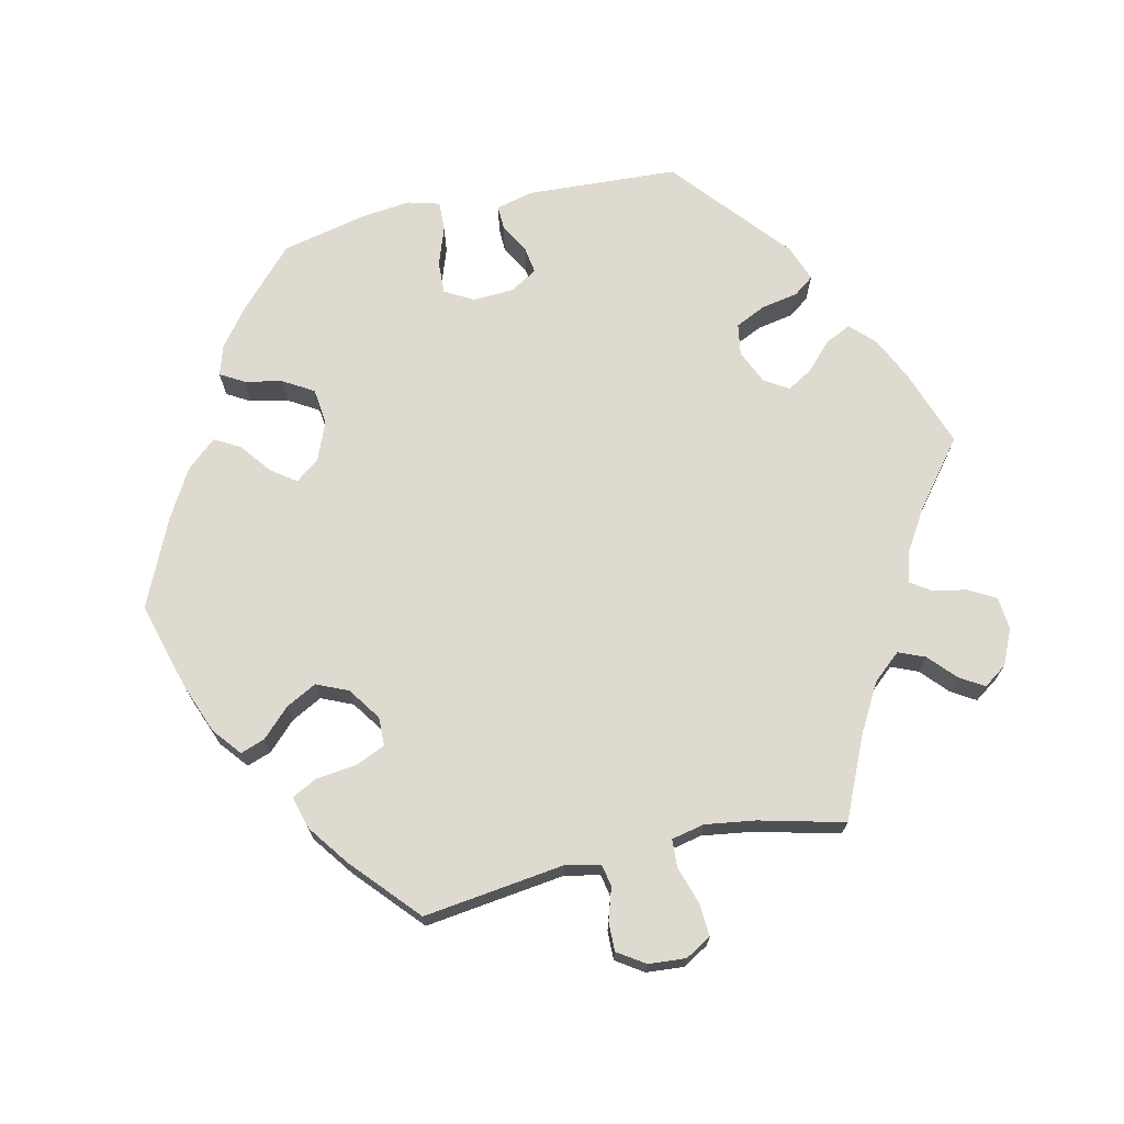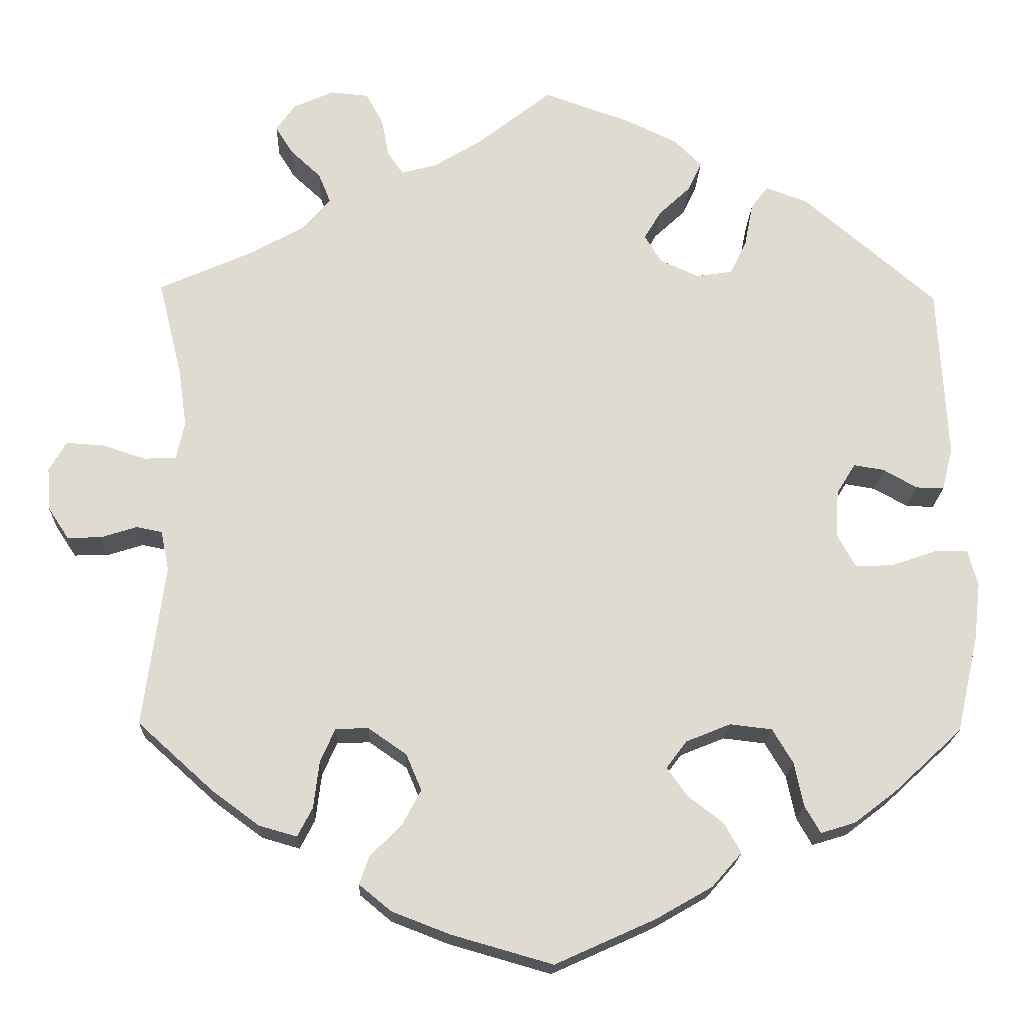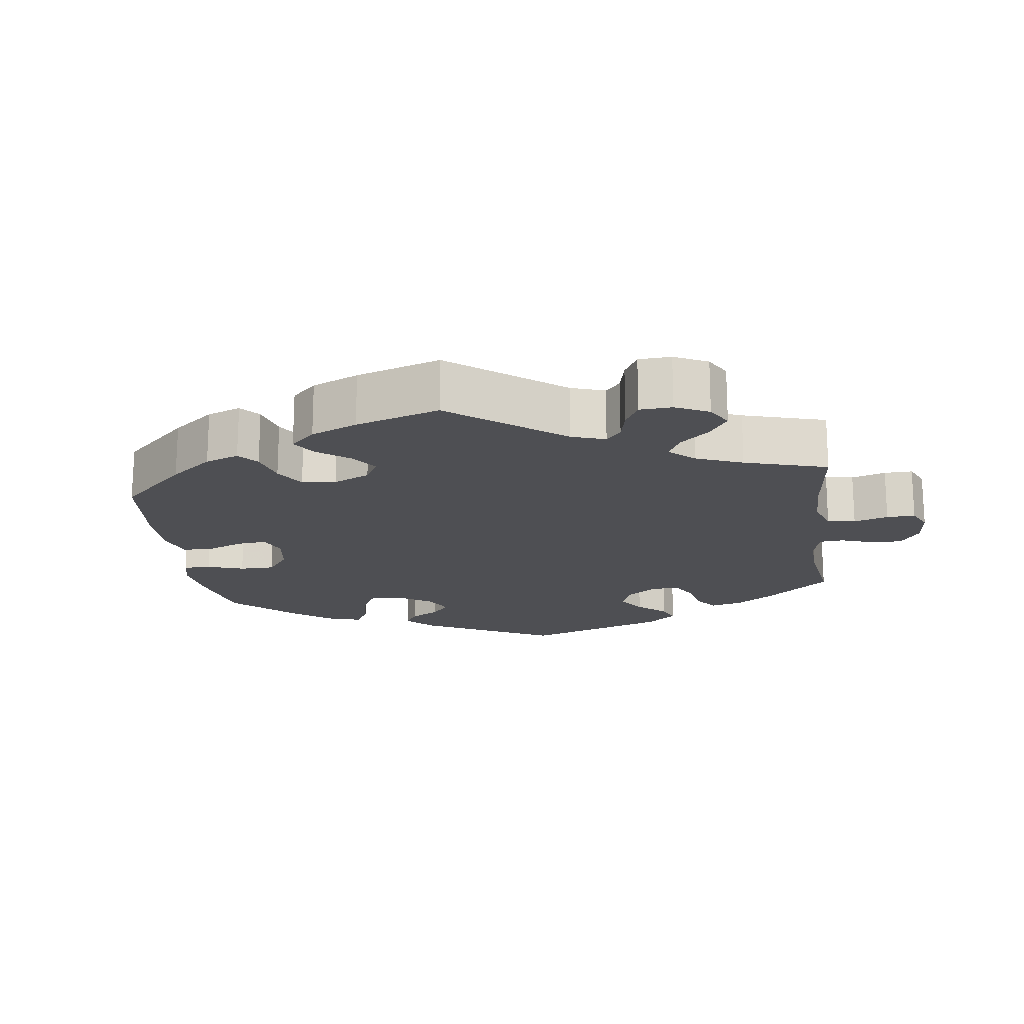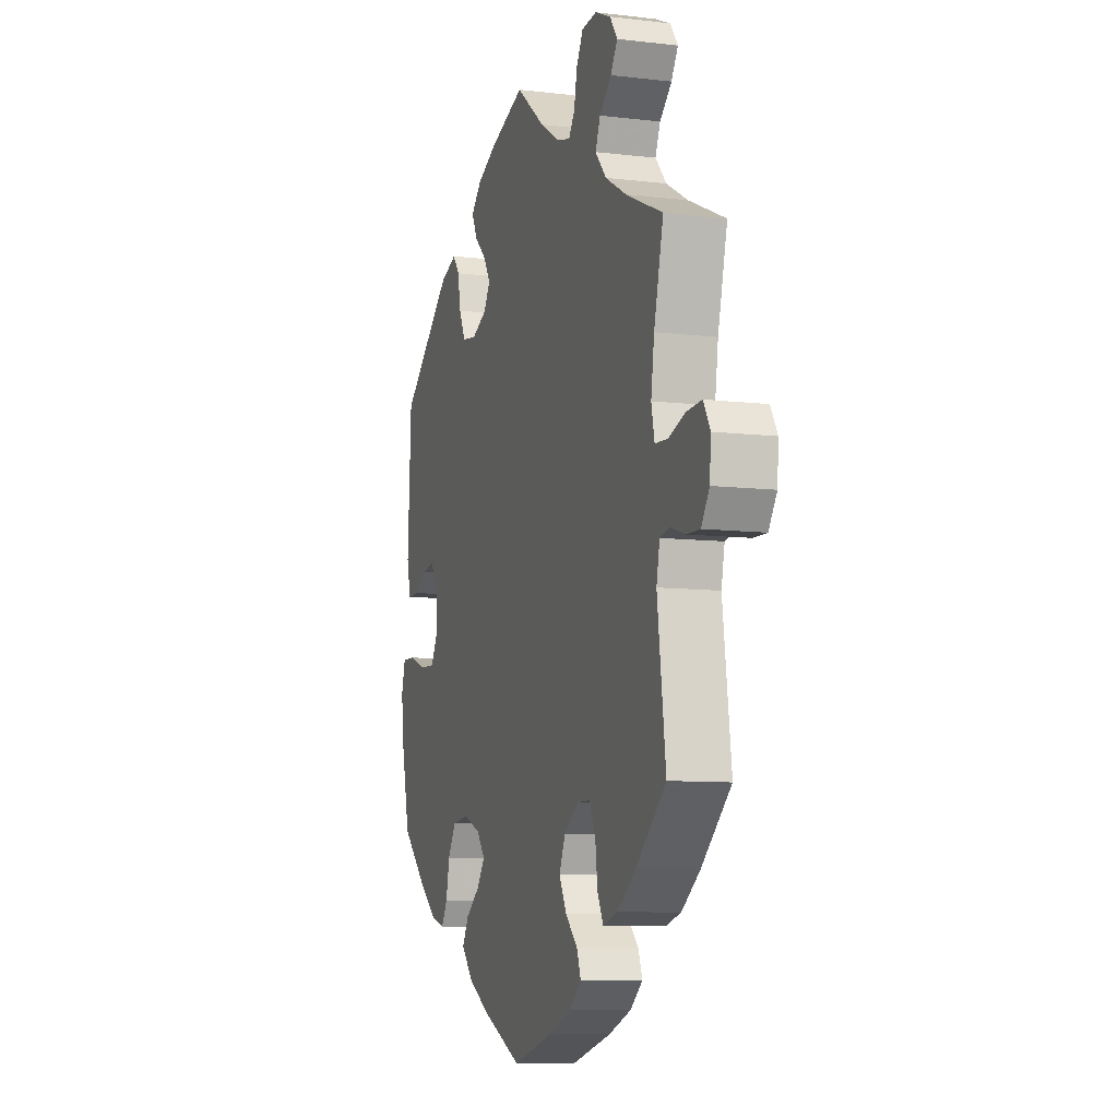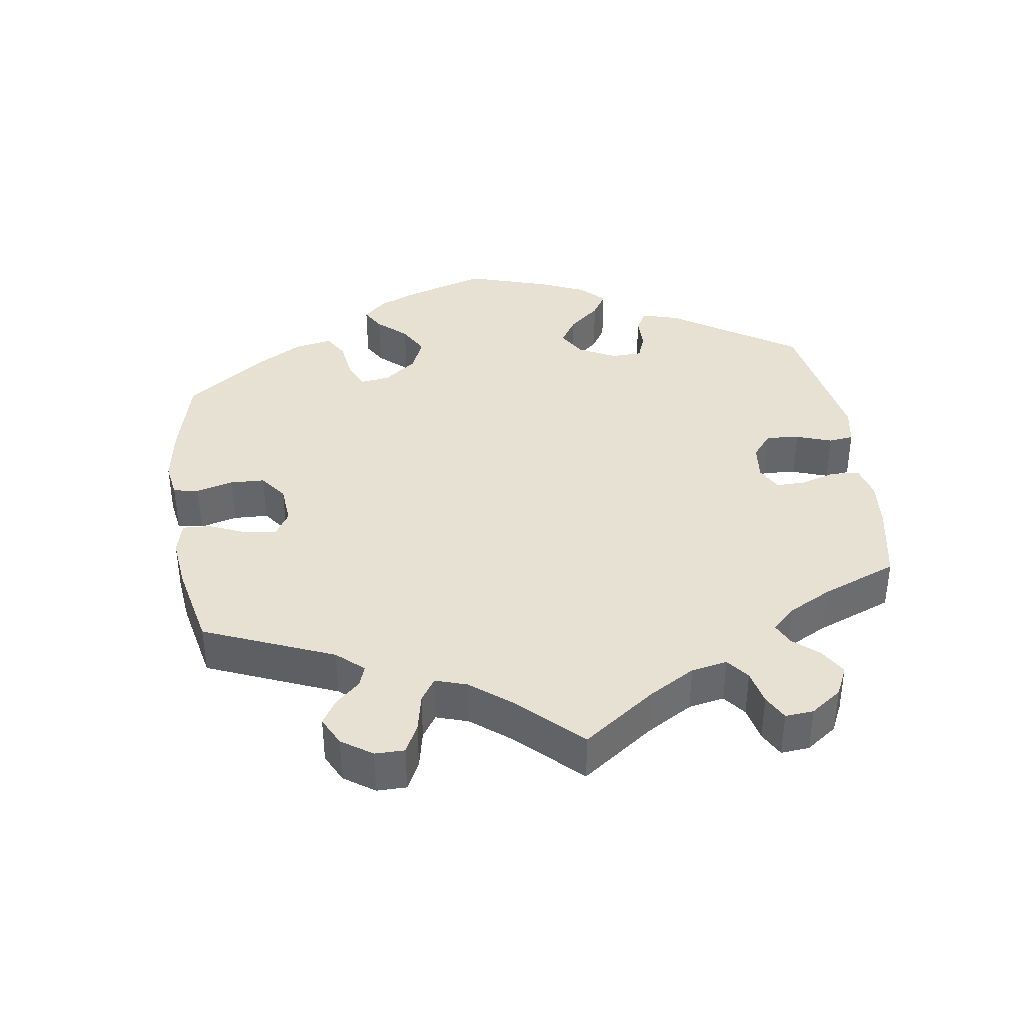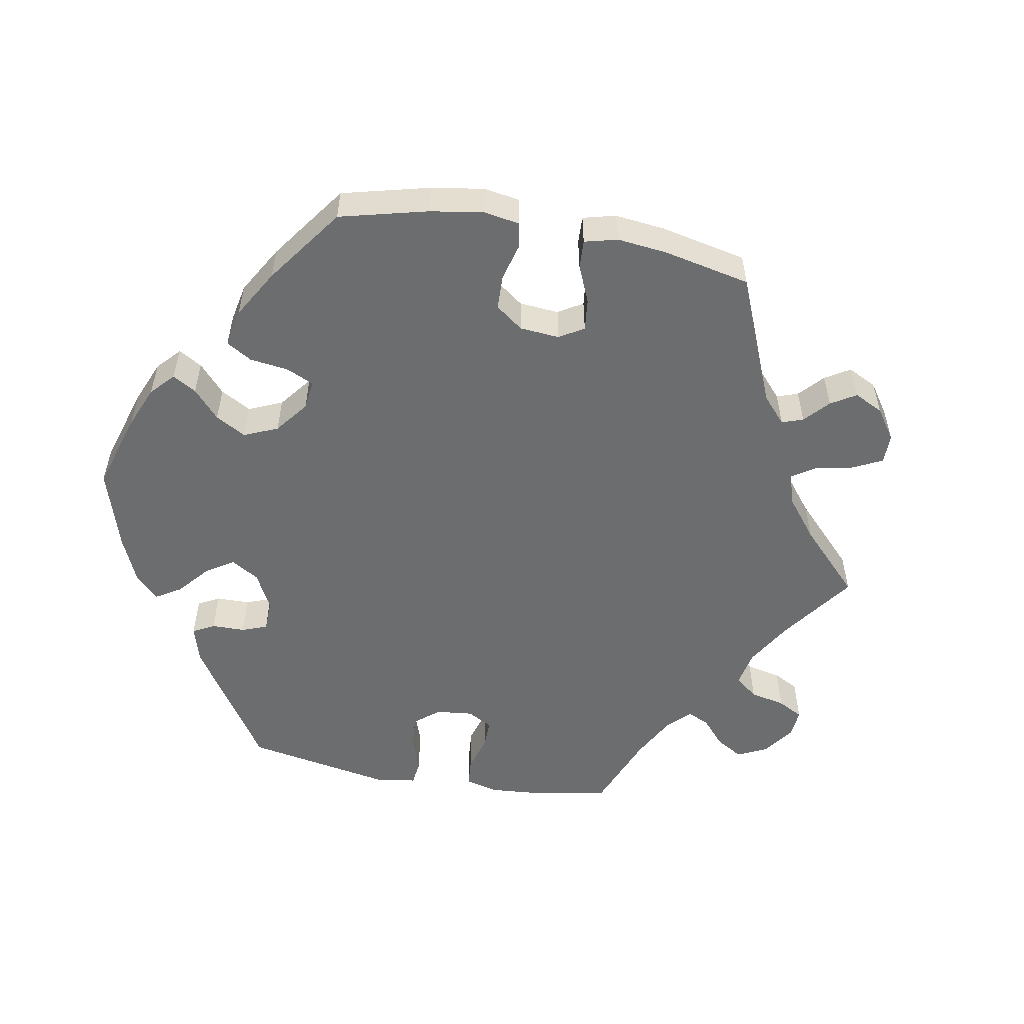
<metadata>
{"format":"obj","ext":"obj","renderer":"f3d","projection":"perspective","resolution":1024,"background":"white","views":[{"elev":70.8,"azim":-102.6,"up":"+Y"},{"elev":-19.4,"azim":-2.0,"up":"+Z"},{"elev":-18.1,"azim":-112.5,"up":"+Y"},{"elev":-8.7,"azim":-107.9,"up":"+Z"},{"elev":38.6,"azim":-68.2,"up":"+Y"},{"elev":-53.9,"azim":-160.3,"up":"+Y"}]}
</metadata>
<code>
v 0.417 0.07 -0.366
v 0.366 0.07 -0.405
v 0.324 0.07 -0.418
v 0.305 0.07 -0.385
v 0.294 0.07 -0.332
v 0.269 0.07 -0.29
v 0.218 0.07 -0.284
v 0.164 0.07 -0.306
v 0.139 0.07 -0.339
v 0.163 0.07 -0.373
v 0.207 0.07 -0.407
v 0.227 0.07 -0.443
v 0.191 0.07 -0.484
v 0.123 0.07 -0.523
v 0.001 0.07 -0.578
v -0.122 0.07 -0.543
v -0.192 0.07 -0.516
v -0.231 0.07 -0.484
v -0.219 0.07 -0.45
v -0.181 0.07 -0.412
v -0.158 0.07 -0.369
v -0.177 0.07 -0.325
v -0.223 0.07 -0.293
v -0.263 0.07 -0.294
v -0.281 0.07 -0.335
v -0.288 0.07 -0.392
v -0.306 0.07 -0.427
v -0.352 0.07 -0.414
v -0.409 0.07 -0.372
v -0.501 0.07 -0.289
v -0.475 0.07 -0.093
v -0.485 0.07 -0.044
v -0.516 0.07 -0.038
v -0.56 0.07 -0.052
v -0.601 0.07 -0.053
v -0.626 0.07 -0.015
v -0.63 0.07 0.037
v -0.609 0.07 0.073
v -0.563 0.07 0.07
v -0.511 0.07 0.053
v -0.472 0.07 0.055
v -0.462 0.07 0.101
v -0.472 0.07 0.171
v -0.501 0.07 0.289
v -0.387 0.07 0.34
v -0.321 0.07 0.377
v -0.287 0.07 0.416
v -0.302 0.07 0.453
v -0.339 0.07 0.487
v -0.36 0.07 0.521
v -0.337 0.07 0.554
v -0.288 0.07 0.576
v -0.242 0.07 0.572
v -0.221 0.07 0.534
v -0.212 0.07 0.487
v -0.193 0.07 0.459
v -0.149 0.07 0.471
v -0.091 0.07 0.507
v -0.001 0.07 0.578
v 0.107 0.07 0.54
v 0.168 0.07 0.511
v 0.201 0.07 0.478
v 0.184 0.07 0.442
v 0.146 0.07 0.406
v 0.125 0.07 0.371
v 0.146 0.07 0.337
v 0.193 0.07 0.316
v 0.237 0.07 0.323
v 0.257 0.07 0.365
v 0.267 0.07 0.417
v 0.288 0.07 0.445
v 0.339 0.07 0.426
v 0.5 0.07 0.289
v 0.511 0.07 0.078
v 0.498 0.07 0.026
v 0.464 0.07 0.027
v 0.423 0.07 0.05
v 0.386 0.07 0.056
v 0.363 0.07 0.019
v 0.36 0.07 -0.039
v 0.382 0.07 -0.079
v 0.428 0.07 -0.077
v 0.482 0.07 -0.058
v 0.523 0.07 -0.057
v 0.535 0.07 -0.101
v 0.527 0.07 -0.171
v 0.5 0.07 -0.289
v 0.417 0 -0.366
v 0.366 0 -0.405
v 0.324 0 -0.418
v 0.305 0 -0.385
v 0.294 0 -0.332
v 0.269 0 -0.29
v 0.218 0 -0.284
v 0.164 0 -0.306
v 0.139 0 -0.339
v 0.163 0 -0.373
v 0.207 0 -0.407
v 0.227 0 -0.443
v 0.191 0 -0.484
v 0.123 0 -0.523
v 0.001 0 -0.578
v -0.122 0 -0.543
v -0.192 0 -0.516
v -0.231 0 -0.484
v -0.219 0 -0.45
v -0.181 0 -0.412
v -0.158 0 -0.369
v -0.177 0 -0.325
v -0.223 0 -0.293
v -0.263 0 -0.294
v -0.281 0 -0.335
v -0.288 0 -0.392
v -0.306 0 -0.427
v -0.352 0 -0.414
v -0.409 0 -0.372
v -0.501 0 -0.289
v -0.475 0 -0.093
v -0.485 0 -0.044
v -0.516 0 -0.038
v -0.56 0 -0.052
v -0.601 0 -0.053
v -0.626 0 -0.015
v -0.63 0 0.037
v -0.609 0 0.073
v -0.563 0 0.07
v -0.511 0 0.053
v -0.472 0 0.055
v -0.462 0 0.101
v -0.472 0 0.171
v -0.501 0 0.289
v -0.387 0 0.34
v -0.321 0 0.377
v -0.287 0 0.416
v -0.302 0 0.453
v -0.339 0 0.487
v -0.36 0 0.521
v -0.337 0 0.554
v -0.288 0 0.576
v -0.242 0 0.572
v -0.221 0 0.534
v -0.212 0 0.487
v -0.193 0 0.459
v -0.149 0 0.471
v -0.091 0 0.507
v -0.001 0 0.578
v 0.107 0 0.54
v 0.168 0 0.511
v 0.201 0 0.478
v 0.184 0 0.442
v 0.146 0 0.406
v 0.125 0 0.371
v 0.146 0 0.337
v 0.193 0 0.316
v 0.237 0 0.323
v 0.257 0 0.365
v 0.267 0 0.417
v 0.288 0 0.445
v 0.339 0 0.426
v 0.5 0 0.289
v 0.511 0 0.078
v 0.498 0 0.026
v 0.464 0 0.027
v 0.423 0 0.05
v 0.386 0 0.056
v 0.363 0 0.019
v 0.36 0 -0.039
v 0.382 0 -0.079
v 0.428 0 -0.077
v 0.482 0 -0.058
v 0.523 0 -0.057
v 0.535 0 -0.101
v 0.527 0 -0.171
v 0.5 0 -0.289
f 82 83 84 85
f 81 82 85 86
f 74 75 76 77
f 74 77 78
f 73 74 78
f 72 73 78 79
f 69 70 71 72
f 68 69 72 79
f 61 62 63 64
f 61 64 65
f 58 59 60 61
f 57 58 61 65
f 56 57 65 66
f 52 53 54 55
f 52 55 56
f 51 52 56
f 48 49 50 51
f 47 48 51 56
f 46 47 56 66
f 43 44 45
f 42 43 45 46
f 41 42 46 66
f 37 38 39 40
f 37 40 41
f 36 37 41
f 33 34 35 36
f 32 33 36 41
f 31 32 41 66
f 25 26 27 28
f 24 25 28 29
f 17 18 19 20
f 17 20 21
f 16 17 21
f 15 16 21
f 14 15 21 22
f 10 11 12 13
f 9 10 13 14
f 2 3 4 5
f 2 5 6
f 1 2 6
f 81 86 87 1
f 67 68 79 80
f 31 66 67 80
f 24 29 30 31
f 23 24 31 80
f 9 14 22 23
f 8 9 23 80
f 7 8 80 81
f 81 1 6
f 6 7 81
f 172 171 170 169
f 173 172 169 168
f 164 163 162 161
f 165 164 161
f 165 161 160
f 166 165 160 159
f 159 158 157 156
f 166 159 156 155
f 151 150 149 148
f 152 151 148
f 148 147 146 145
f 152 148 145 144
f 153 152 144 143
f 142 141 140 139
f 143 142 139
f 143 139 138
f 138 137 136 135
f 143 138 135 134
f 153 143 134 133
f 132 131 130
f 133 132 130 129
f 153 133 129 128
f 127 126 125 124
f 128 127 124
f 128 124 123
f 123 122 121 120
f 128 123 120 119
f 153 128 119 118
f 115 114 113 112
f 116 115 112 111
f 107 106 105 104
f 108 107 104
f 108 104 103
f 108 103 102
f 109 108 102 101
f 100 99 98 97
f 101 100 97 96
f 92 91 90 89
f 93 92 89
f 93 89 88
f 88 174 173 168
f 167 166 155 154
f 167 154 153 118
f 118 117 116 111
f 167 118 111 110
f 110 109 101 96
f 167 110 96 95
f 168 167 95 94
f 93 88 168
f 168 94 93
f 1 88 89 2
f 2 89 90 3
f 3 90 91 4
f 4 91 92 5
f 5 92 93 6
f 6 93 94 7
f 7 94 95 8
f 8 95 96 9
f 9 96 97 10
f 10 97 98 11
f 11 98 99 12
f 12 99 100 13
f 13 100 101 14
f 14 101 102 15
f 15 102 103 16
f 16 103 104 17
f 17 104 105 18
f 18 105 106 19
f 19 106 107 20
f 20 107 108 21
f 21 108 109 22
f 22 109 110 23
f 23 110 111 24
f 24 111 112 25
f 25 112 113 26
f 26 113 114 27
f 27 114 115 28
f 28 115 116 29
f 29 116 117 30
f 30 117 118 31
f 31 118 119 32
f 32 119 120 33
f 33 120 121 34
f 34 121 122 35
f 35 122 123 36
f 36 123 124 37
f 37 124 125 38
f 38 125 126 39
f 39 126 127 40
f 40 127 128 41
f 41 128 129 42
f 42 129 130 43
f 43 130 131 44
f 44 131 132 45
f 45 132 133 46
f 46 133 134 47
f 47 134 135 48
f 48 135 136 49
f 49 136 137 50
f 50 137 138 51
f 51 138 139 52
f 52 139 140 53
f 53 140 141 54
f 54 141 142 55
f 55 142 143 56
f 56 143 144 57
f 57 144 145 58
f 58 145 146 59
f 59 146 147 60
f 60 147 148 61
f 61 148 149 62
f 62 149 150 63
f 63 150 151 64
f 64 151 152 65
f 65 152 153 66
f 66 153 154 67
f 67 154 155 68
f 68 155 156 69
f 69 156 157 70
f 70 157 158 71
f 71 158 159 72
f 72 159 160 73
f 73 160 161 74
f 74 161 162 75
f 75 162 163 76
f 76 163 164 77
f 77 164 165 78
f 78 165 166 79
f 79 166 167 80
f 80 167 168 81
f 81 168 169 82
f 82 169 170 83
f 83 170 171 84
f 84 171 172 85
f 85 172 173 86
f 86 173 174 87
f 87 174 88 1

</code>
